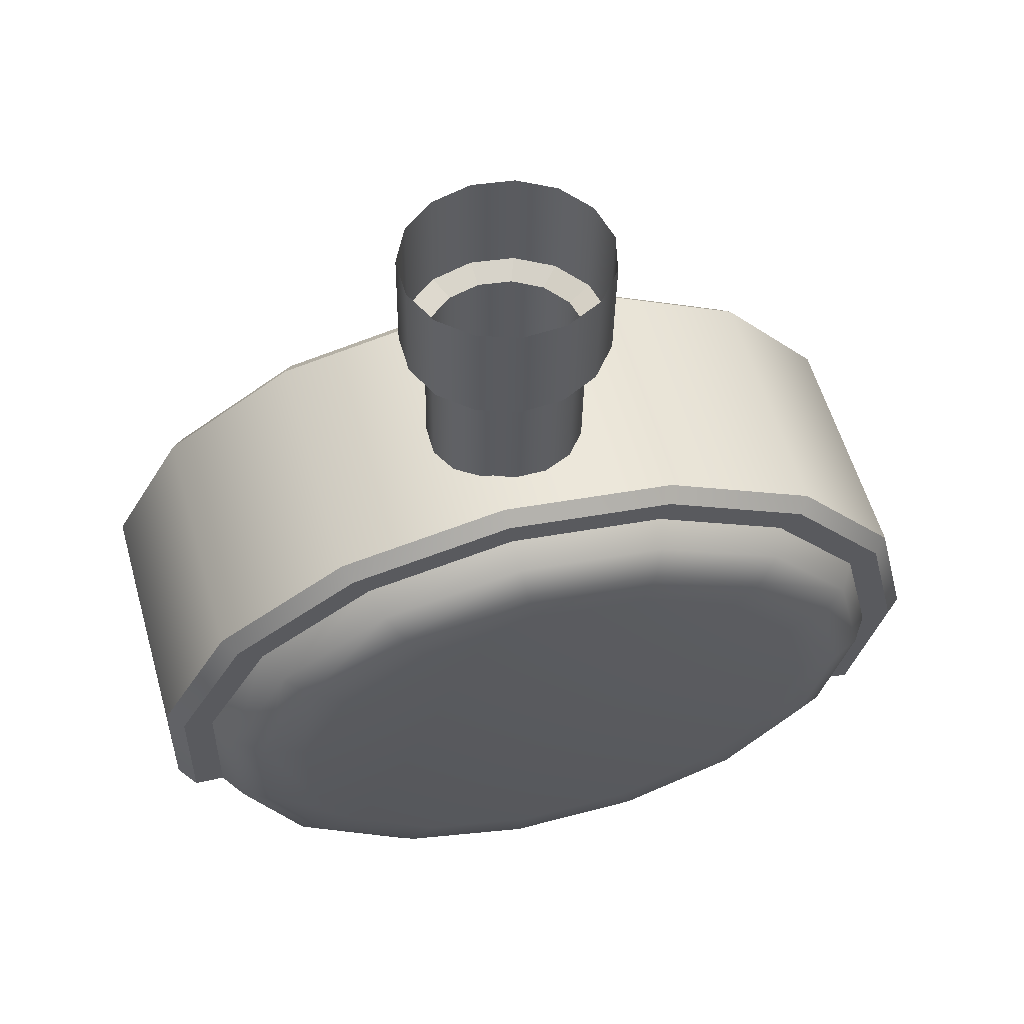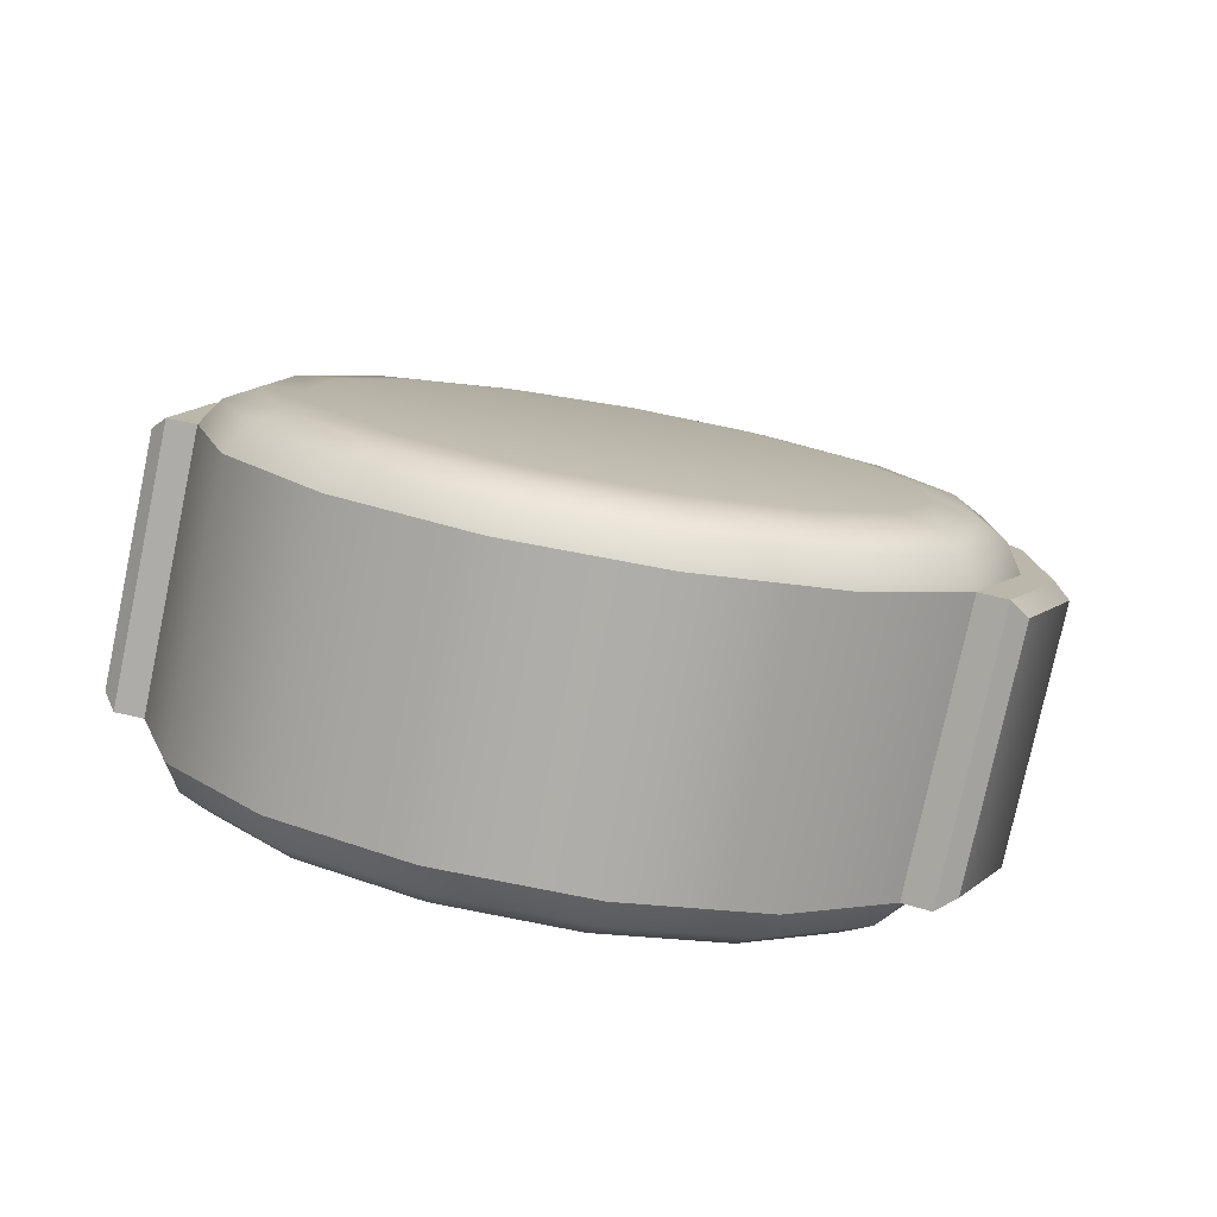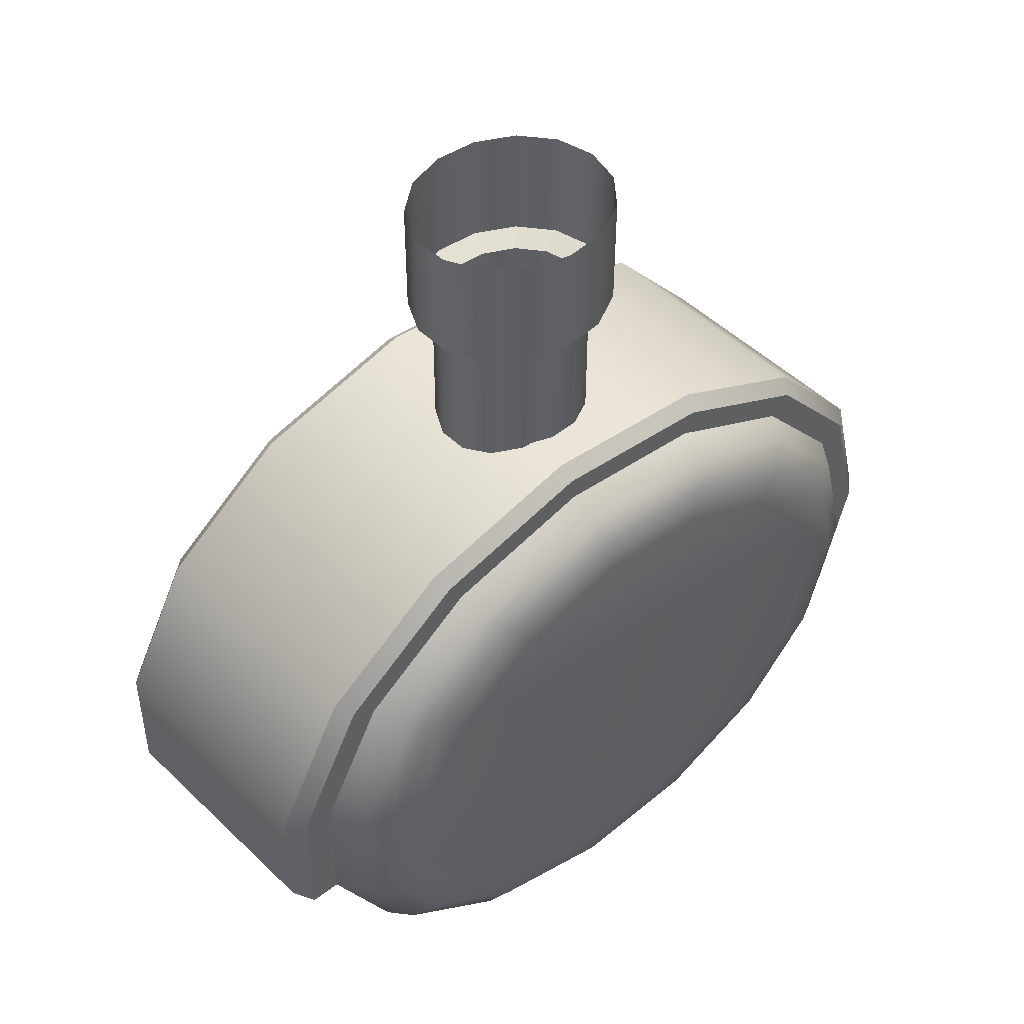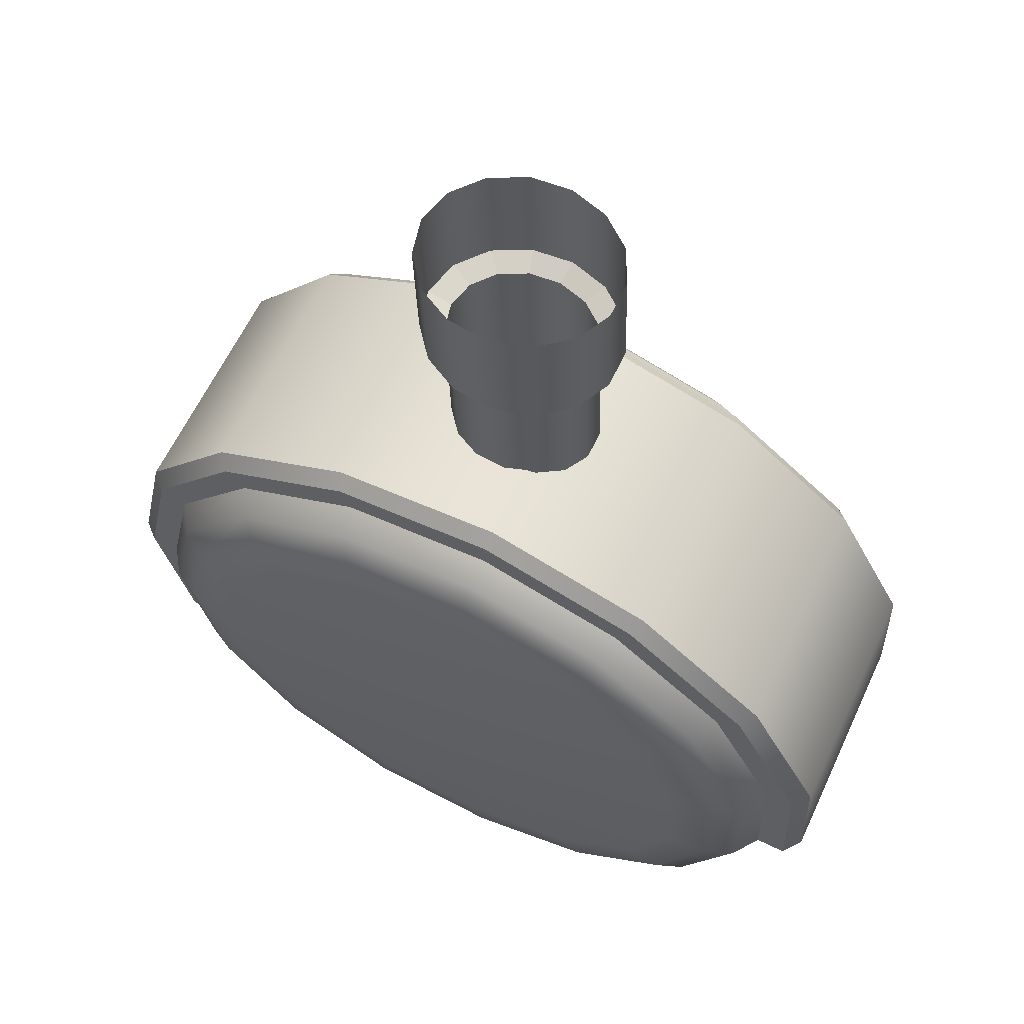
<metadata>
{"format":"obj","ext":"obj","renderer":"f3d","projection":"perspective","resolution":1024,"background":"white","views":[{"elev":58.4,"azim":176.1,"up":"+Z"},{"elev":11.5,"azim":-170.2,"up":"+Y"},{"elev":49.5,"azim":148.9,"up":"+Z"},{"elev":59.8,"azim":36.8,"up":"+Z"}]}
</metadata>
<code>
g KK-DumpsterWheel_0
v -4.467 6.398 0.1637
v -4.464 6.404 0.2097
v -4.467 6.397 0.2095
v -4.463 6.405 0.1638
v -4.457 6.409 0.2098
v -4.457 6.41 0.1639
v -4.449 6.411 0.2099
v -4.449 6.412 0.164
v -4.441 6.41 0.2099
v -4.441 6.411 0.1641
v -4.434 6.406 0.2099
v -4.433 6.407 0.1641
v -4.429 6.4 0.2098
v -4.429 6.401 0.164
v -4.428 6.393 0.2096
v -4.427 6.394 0.1638
v -4.43 6.385 0.2095
v -4.429 6.386 0.1637
v -4.435 6.379 0.2094
v -4.434 6.38 0.1635
v -4.442 6.376 0.2092
v -4.441 6.377 0.1634
v -4.45 6.375 0.2092
v -4.45 6.376 0.1633
v -4.458 6.378 0.2092
v -4.458 6.379 0.1633
v -4.464 6.383 0.2092
v -4.464 6.384 0.1634
v -4.468 6.39 0.2094
v -4.467 6.391 0.1635
v -4.467 6.397 0.2095
v -4.467 6.398 0.1637
v -4.339 6.377 0.07479
v -4.353 6.438 0.1073
v -4.352 6.439 0.07587
v -4.34 6.377 0.1062
v -4.371 6.435 0.1408
v -4.358 6.373 0.1397
v -4.404 6.429 0.1651
v -4.391 6.367 0.164
v -4.445 6.421 0.1761
v -4.432 6.36 0.1749
v -4.489 6.414 0.1718
v -4.476 6.352 0.1707
v -4.526 6.408 0.1529
v -4.513 6.347 0.1518
v -4.551 6.405 0.1227
v -4.538 6.343 0.1216
v -4.56 6.404 0.08643
v -4.547 6.342 0.08533
v -4.551 6.406 0.05558
v -4.538 6.344 0.0545
v -4.364 6.441 0.07249
v -4.365 6.37 0.04118
v -4.35 6.372 0.07129
v -4.38 6.439 0.04237
v -4.394 6.366 0.01887
v -4.408 6.434 0.02006
v -4.43 6.36 0.008222
v -4.445 6.428 0.009407
v -4.469 6.353 0.01111
v -4.483 6.422 0.0123
v -4.503 6.347 0.02706
v -4.517 6.416 0.02826
v -4.526 6.343 0.05335
v -4.54 6.411 0.05456
v -4.364 6.441 0.07249
v -4.342 6.373 0.07138
v -4.357 6.442 0.07258
v -4.35 6.372 0.07129
v -4.357 6.442 0.07258
v -4.365 6.44 0.1052
v -4.364 6.441 0.07249
v -4.358 6.441 0.1067
v -4.381 6.437 0.135
v -4.375 6.438 0.1388
v -4.41 6.431 0.1566
v -4.407 6.432 0.1622
v -4.447 6.425 0.1664
v -4.447 6.425 0.1728
v -4.486 6.418 0.1625
v -4.488 6.418 0.1686
v -4.519 6.413 0.1458
v -4.524 6.412 0.1505
v -4.541 6.41 0.1189
v -4.548 6.409 0.1214
v -4.549 6.409 0.08663
v -4.556 6.408 0.08654
v -4.547 6.41 0.05315
v -4.54 6.411 0.05456
v -4.526 6.343 0.05335
v -4.547 6.41 0.05315
v -4.533 6.342 0.05195
v -4.54 6.411 0.05456
v -4.533 6.342 0.05195
v -4.534 6.341 0.08541
v -4.526 6.343 0.05335
v -4.542 6.339 0.08532
v -4.527 6.341 0.1177
v -4.534 6.34 0.1202
v -4.504 6.345 0.1445
v -4.509 6.344 0.1492
v -4.471 6.35 0.1613
v -4.474 6.349 0.1674
v -4.433 6.356 0.1651
v -4.432 6.356 0.1715
v -4.396 6.363 0.1554
v -4.392 6.363 0.161
v -4.367 6.368 0.1337
v -4.361 6.369 0.1376
v -4.35 6.371 0.104
v -4.343 6.372 0.1054
v -4.342 6.373 0.07138
v -4.35 6.372 0.07129
v -4.343 6.372 0.1054
v -4.339 6.377 0.07479
v -4.342 6.373 0.07138
v -4.34 6.377 0.1062
v -4.361 6.369 0.1376
v -4.358 6.373 0.1397
v -4.392 6.363 0.161
v -4.391 6.367 0.164
v -4.432 6.356 0.1715
v -4.432 6.36 0.1749
v -4.474 6.349 0.1674
v -4.476 6.352 0.1707
v -4.509 6.344 0.1492
v -4.513 6.347 0.1518
v -4.534 6.34 0.1202
v -4.538 6.343 0.1216
v -4.542 6.339 0.08532
v -4.547 6.342 0.08533
v -4.533 6.342 0.05195
v -4.538 6.344 0.0545
v -4.352 6.439 0.07587
v -4.342 6.373 0.07138
v -4.339 6.377 0.07479
v -4.357 6.442 0.07258
v -4.353 6.438 0.1073
v -4.357 6.442 0.07258
v -4.352 6.439 0.07587
v -4.358 6.441 0.1067
v -4.371 6.435 0.1408
v -4.375 6.438 0.1388
v -4.404 6.429 0.1651
v -4.407 6.432 0.1622
v -4.445 6.421 0.1761
v -4.447 6.425 0.1728
v -4.489 6.414 0.1718
v -4.488 6.418 0.1686
v -4.526 6.408 0.1529
v -4.524 6.412 0.1505
v -4.551 6.405 0.1227
v -4.548 6.409 0.1214
v -4.56 6.404 0.08643
v -4.556 6.408 0.08654
v -4.551 6.406 0.05558
v -4.547 6.41 0.05315
v -4.538 6.344 0.0545
v -4.547 6.41 0.05315
v -4.551 6.406 0.05558
v -4.533 6.342 0.05195
v -4.474 6.398 0.2409
v -4.473 6.398 0.2116
v -4.469 6.407 0.2118
v -4.469 6.407 0.2411
v -4.46 6.414 0.2119
v -4.461 6.413 0.2413
v -4.45 6.416 0.2121
v -4.45 6.416 0.2414
v -4.439 6.415 0.2121
v -4.44 6.415 0.2414
v -4.43 6.41 0.212
v -4.43 6.41 0.2413
v -4.424 6.402 0.2119
v -4.424 6.402 0.2412
v -4.422 6.393 0.2117
v -4.422 6.392 0.241
v -4.424 6.383 0.2115
v -4.425 6.382 0.2408
v -4.431 6.375 0.2114
v -4.431 6.374 0.2406
v -4.441 6.37 0.2112
v -4.441 6.37 0.2405
v -4.451 6.37 0.2111
v -4.452 6.369 0.2404
v -4.461 6.373 0.2111
v -4.462 6.372 0.2404
v -4.469 6.379 0.2112
v -4.47 6.379 0.2405
v -4.474 6.388 0.2114
v -4.474 6.388 0.2407
v -4.473 6.398 0.2116
v -4.474 6.398 0.2409
v -4.468 6.39 0.2094
v -4.474 6.388 0.2114
v -4.469 6.379 0.2112
v -4.464 6.383 0.2092
v -4.464 6.383 0.2092
v -4.469 6.379 0.2112
v -4.461 6.373 0.2111
v -4.458 6.378 0.2092
v -4.458 6.378 0.2092
v -4.461 6.373 0.2111
v -4.451 6.37 0.2111
v -4.45 6.375 0.2092
v -4.45 6.375 0.2092
v -4.451 6.37 0.2111
v -4.441 6.37 0.2112
v -4.442 6.376 0.2092
v -4.442 6.376 0.2092
v -4.441 6.37 0.2112
v -4.431 6.375 0.2114
v -4.435 6.379 0.2094
v -4.435 6.379 0.2094
v -4.431 6.375 0.2114
v -4.424 6.383 0.2115
v -4.43 6.385 0.2095
v -4.43 6.385 0.2095
v -4.424 6.383 0.2115
v -4.422 6.393 0.2117
v -4.428 6.393 0.2096
v -4.428 6.393 0.2096
v -4.422 6.393 0.2117
v -4.424 6.402 0.2119
v -4.429 6.4 0.2098
v -4.429 6.4 0.2098
v -4.424 6.402 0.2119
v -4.43 6.41 0.212
v -4.434 6.406 0.2099
v -4.434 6.406 0.2099
v -4.43 6.41 0.212
v -4.439 6.415 0.2121
v -4.441 6.41 0.2099
v -4.441 6.41 0.2099
v -4.439 6.415 0.2121
v -4.45 6.416 0.2121
v -4.449 6.411 0.2099
v -4.449 6.411 0.2099
v -4.45 6.416 0.2121
v -4.46 6.414 0.2119
v -4.457 6.409 0.2098
v -4.457 6.409 0.2098
v -4.46 6.414 0.2119
v -4.469 6.407 0.2118
v -4.464 6.404 0.2097
v -4.464 6.404 0.2097
v -4.469 6.407 0.2118
v -4.473 6.398 0.2116
v -4.467 6.397 0.2095
v -4.467 6.397 0.2095
v -4.473 6.398 0.2116
v -4.474 6.388 0.2114
v -4.468 6.39 0.2094
v -4.527 6.341 0.1177
v -4.528 6.335 0.08535
v -4.534 6.341 0.08541
v -4.521 6.335 0.116
v -4.504 6.345 0.1445
v -4.52 6.337 0.05486
v -4.526 6.343 0.05335
v -4.5 6.339 0.1416
v -4.471 6.35 0.1613
v -4.498 6.341 0.02986
v -4.503 6.347 0.02706
v -4.468 6.344 0.1575
v -4.433 6.356 0.1651
v -4.466 6.347 0.01468
v -4.469 6.353 0.01111
v -4.432 6.35 0.1612
v -4.396 6.363 0.1554
v -4.429 6.353 0.01193
v -4.43 6.36 0.008222
v -4.397 6.356 0.1519
v -4.367 6.368 0.1337
v -4.395 6.359 0.02205
v -4.394 6.366 0.01887
v -4.369 6.361 0.1313
v -4.35 6.371 0.104
v -4.367 6.363 0.04327
v -4.365 6.37 0.04118
v -4.353 6.364 0.103
v -4.35 6.372 0.07129
v -4.353 6.365 0.07191
v -4.432 6.346 0.1547
v -4.399 6.351 0.1462
v -4.374 6.356 0.1274
v -4.36 6.359 0.1016
v -4.36 6.359 0.07308
v -4.373 6.358 0.04689
v -4.465 6.34 0.1514
v -4.398 6.354 0.02749
v -4.494 6.336 0.1368
v -4.429 6.349 0.01823
v -4.513 6.333 0.1134
v -4.463 6.343 0.02075
v -4.52 6.332 0.08537
v -4.492 6.338 0.03463
v -4.512 6.334 0.0575
v -4.403 6.352 0.03517
v -4.43 6.347 0.02713
v -4.46 6.342 0.02933
v -4.485 6.338 0.04139
v -4.439 6.344 0.08634
v -4.381 6.355 0.05203
v -4.503 6.334 0.06126
v -4.37 6.356 0.0748
v -4.509 6.333 0.08548
v -4.37 6.356 0.09955
v -4.503 6.333 0.1098
v -4.382 6.353 0.122
v -4.486 6.336 0.1301
v -4.404 6.349 0.1384
v -4.461 6.34 0.1428
v -4.432 6.344 0.1457
v -4.549 6.409 0.08663
v -4.538 6.417 0.1175
v -4.541 6.41 0.1189
v -4.546 6.417 0.0868
v -4.54 6.411 0.05456
v -4.517 6.42 0.143
v -4.519 6.413 0.1458
v -4.538 6.419 0.0563
v -4.517 6.416 0.02826
v -4.486 6.425 0.159
v -4.486 6.418 0.1625
v -4.515 6.423 0.03128
v -4.483 6.422 0.0123
v -4.449 6.431 0.1626
v -4.447 6.425 0.1664
v -4.483 6.429 0.0161
v -4.445 6.428 0.009407
v -4.414 6.438 0.1534
v -4.41 6.431 0.1566
v -4.447 6.435 0.01334
v -4.408 6.434 0.02006
v -4.386 6.443 0.1328
v -4.381 6.437 0.135
v -4.412 6.44 0.02347
v -4.38 6.439 0.04237
v -4.371 6.446 0.1045
v -4.365 6.44 0.1052
v -4.385 6.445 0.0447
v -4.364 6.441 0.07249
v -4.37 6.446 0.07335
v -4.482 6.433 0.02231
v -4.448 6.438 0.01979
v -4.417 6.444 0.02904
v -4.392 6.447 0.04845
v -4.379 6.449 0.07466
v -4.379 6.449 0.1032
v -4.511 6.428 0.0362
v -4.393 6.446 0.129
v -4.531 6.424 0.05907
v -4.418 6.441 0.1478
v -4.539 6.422 0.08696
v -4.451 6.435 0.1563
v -4.532 6.423 0.115
v -4.484 6.43 0.153
v -4.513 6.425 0.1384
v -4.402 6.446 0.1237
v -4.424 6.442 0.14
v -4.452 6.437 0.1474
v -4.481 6.432 0.1445
v -4.458 6.437 0.08797
v -4.39 6.448 0.1012
v -4.506 6.428 0.1318
v -4.389 6.449 0.07642
v -4.523 6.426 0.1115
v -4.401 6.447 0.05364
v -4.529 6.425 0.08712
v -4.422 6.444 0.03677
v -4.522 6.427 0.06288
v -4.45 6.439 0.02873
v -4.505 6.43 0.04301
v -4.479 6.434 0.03093
g KK-DumpsterWheel_0_0
f 3 2 1
f 2 4 1
f 2 5 4
f 5 6 4
f 5 7 6
f 7 8 6
f 7 9 8
f 9 10 8
f 9 11 10
f 11 12 10
f 11 13 12
f 13 14 12
f 13 15 14
f 15 16 14
f 15 17 16
f 17 18 16
f 17 19 18
f 19 20 18
f 19 21 20
f 21 22 20
f 21 23 22
f 23 24 22
f 23 25 24
f 25 26 24
f 25 27 26
f 27 28 26
f 27 29 28
f 29 30 28
f 29 31 30
f 31 32 30
f 35 34 33
f 36 33 34
f 34 37 36
f 38 36 37
f 37 39 38
f 40 38 39
f 39 41 40
f 42 40 41
f 41 43 42
f 44 42 43
f 43 45 44
f 46 44 45
f 45 47 46
f 48 46 47
f 47 49 48
f 50 48 49
f 49 51 50
f 52 50 51
f 55 54 53
f 56 53 54
f 54 57 56
f 58 56 57
f 57 59 58
f 60 58 59
f 59 61 60
f 62 60 61
f 61 63 62
f 64 62 63
f 63 65 64
f 66 64 65
f 69 68 67
f 70 67 68
f 73 72 71
f 74 71 72
f 72 75 74
f 76 74 75
f 75 77 76
f 78 76 77
f 77 79 78
f 80 78 79
f 79 81 80
f 82 80 81
f 81 83 82
f 84 82 83
f 83 85 84
f 86 84 85
f 85 87 86
f 88 86 87
f 88 87 89
f 90 89 87
f 93 92 91
f 94 91 92
f 97 96 95
f 98 95 96
f 96 99 98
f 100 98 99
f 99 101 100
f 102 100 101
f 101 103 102
f 104 102 103
f 103 105 104
f 106 104 105
f 105 107 106
f 108 106 107
f 107 109 108
f 110 108 109
f 109 111 110
f 112 110 111
f 112 111 113
f 114 113 111
f 117 116 115
f 118 115 116
f 115 118 119
f 120 119 118
f 119 120 121
f 122 121 120
f 121 122 123
f 124 123 122
f 123 124 125
f 126 125 124
f 125 126 127
f 128 127 126
f 127 128 129
f 130 129 128
f 129 130 131
f 132 131 130
f 131 132 133
f 134 133 132
f 137 136 135
f 138 135 136
f 141 140 139
f 142 139 140
f 139 142 143
f 144 143 142
f 143 144 145
f 146 145 144
f 145 146 147
f 148 147 146
f 147 148 149
f 150 149 148
f 149 150 151
f 152 151 150
f 151 152 153
f 154 153 152
f 153 154 155
f 156 155 154
f 155 156 157
f 158 157 156
f 161 160 159
f 162 159 160
f 165 164 163
f 166 165 163
f 167 165 166
f 168 167 166
f 169 167 168
f 170 169 168
f 171 169 170
f 172 171 170
f 173 171 172
f 174 173 172
f 175 173 174
f 176 175 174
f 177 175 176
f 178 177 176
f 179 177 178
f 180 179 178
f 181 179 180
f 182 181 180
f 183 181 182
f 184 183 182
f 185 183 184
f 186 185 184
f 187 185 186
f 188 187 186
f 189 187 188
f 190 189 188
f 191 189 190
f 192 191 190
f 193 191 192
f 194 193 192
f 197 196 195
f 198 197 195
f 201 200 199
f 202 201 199
f 205 204 203
f 206 205 203
f 209 208 207
f 210 209 207
f 213 212 211
f 214 213 211
f 217 216 215
f 218 217 215
f 221 220 219
f 222 221 219
f 225 224 223
f 226 225 223
f 229 228 227
f 230 229 227
f 233 232 231
f 234 233 231
f 237 236 235
f 238 237 235
f 241 240 239
f 242 241 239
f 245 244 243
f 246 245 243
f 249 248 247
f 250 249 247
f 253 252 251
f 254 253 251
f 257 256 255
f 258 255 256
f 255 258 259
f 256 257 260
f 261 260 257
f 262 259 258
f 259 262 263
f 260 261 264
f 265 264 261
f 266 263 262
f 263 266 267
f 264 265 268
f 269 268 265
f 270 267 266
f 267 270 271
f 268 269 272
f 273 272 269
f 274 271 270
f 271 274 275
f 272 273 276
f 277 276 273
f 278 275 274
f 275 278 279
f 276 277 280
f 281 280 277
f 282 279 278
f 279 282 283
f 283 284 281
f 280 281 284
f 284 283 282
f 270 285 274
f 274 286 278
f 286 274 285
f 278 287 282
f 287 278 286
f 282 288 284
f 288 282 287
f 284 289 280
f 289 284 288
f 280 290 276
f 290 280 289
f 285 270 291
f 266 291 270
f 292 276 290
f 276 292 272
f 291 266 293
f 262 293 266
f 294 272 292
f 272 294 268
f 293 262 295
f 258 295 262
f 296 268 294
f 268 296 264
f 295 258 297
f 256 297 258
f 298 264 296
f 264 298 260
f 260 299 256
f 297 256 299
f 299 260 298
f 292 300 294
f 294 301 296
f 301 294 300
f 296 302 298
f 302 296 301
f 298 303 299
f 303 298 302
f 301 304 302
f 300 304 301
f 302 304 303
f 300 292 305
f 305 304 300
f 290 305 292
f 306 299 303
f 299 306 297
f 303 304 306
f 307 304 305
f 305 290 307
f 306 304 308
f 308 297 306
f 309 304 307
f 289 307 290
f 307 289 309
f 297 308 295
f 288 309 289
f 310 295 308
f 308 304 310
f 295 310 293
f 309 288 311
f 311 304 309
f 287 311 288
f 312 293 310
f 310 304 312
f 293 312 291
f 311 287 313
f 313 304 311
f 286 313 287
f 314 291 312
f 312 304 314
f 291 314 285
f 315 304 313
f 313 286 315
f 285 315 286
f 314 304 315
f 315 285 314
f 318 317 316
f 319 316 317
f 316 319 320
f 317 318 321
f 322 321 318
f 323 320 319
f 320 323 324
f 321 322 325
f 326 325 322
f 327 324 323
f 324 327 328
f 325 326 329
f 330 329 326
f 331 328 327
f 328 331 332
f 329 330 333
f 334 333 330
f 335 332 331
f 332 335 336
f 333 334 337
f 338 337 334
f 339 336 335
f 336 339 340
f 337 338 341
f 342 341 338
f 343 340 339
f 340 343 344
f 344 345 342
f 341 342 345
f 345 344 343
f 331 346 335
f 335 347 339
f 347 335 346
f 339 348 343
f 348 339 347
f 343 349 345
f 349 343 348
f 345 350 341
f 350 345 349
f 341 351 337
f 351 341 350
f 346 331 352
f 327 352 331
f 353 337 351
f 337 353 333
f 352 327 354
f 323 354 327
f 355 333 353
f 333 355 329
f 354 323 356
f 319 356 323
f 357 329 355
f 329 357 325
f 356 319 358
f 317 358 319
f 359 325 357
f 325 359 321
f 321 360 317
f 358 317 360
f 360 321 359
f 353 361 355
f 355 362 357
f 362 355 361
f 357 363 359
f 363 357 362
f 359 364 360
f 364 359 363
f 362 365 363
f 361 365 362
f 363 365 364
f 361 353 366
f 366 365 361
f 351 366 353
f 367 360 364
f 360 367 358
f 364 365 367
f 368 365 366
f 366 351 368
f 367 365 369
f 369 358 367
f 370 365 368
f 350 368 351
f 368 350 370
f 358 369 356
f 349 370 350
f 371 356 369
f 369 365 371
f 356 371 354
f 370 349 372
f 372 365 370
f 348 372 349
f 373 354 371
f 371 365 373
f 354 373 352
f 372 348 374
f 374 365 372
f 347 374 348
f 375 352 373
f 373 365 375
f 352 375 346
f 376 365 374
f 374 347 376
f 346 376 347
f 375 365 376
f 376 346 375

</code>
